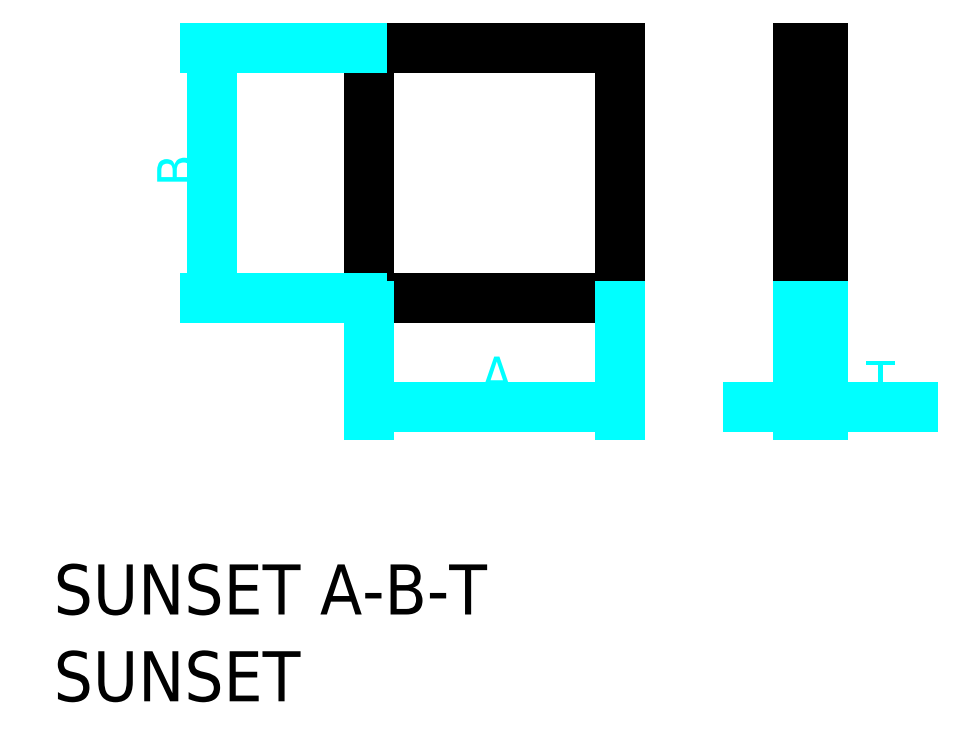
<metadata>
{"format":"dxf","ext":"dxf","renderer":"ezdxf+matplotlib","layout":"modelspace","background":"white","min_lineweight":24,"dpi":150}
</metadata>
<code>
0
SECTION
2
ENTITIES
0
TEXT
8
0
10
840.9
20
1459
30
0
40
20
1
SUNSET A-B-T
0
TEXT
8
0
10
840.9
20
1425
30
0
40
20
1
SUNSET
0
LINE
8
0
10
966.9
20
1686
30
0
11
966.9
21
1586
31
0
0
LINE
8
0
10
966.9
20
1586
30
0
11
1067
21
1586
31
0
0
LINE
8
0
10
1067
20
1586
30
0
11
1067
21
1686
31
0
0
LINE
8
0
10
1067
20
1686
30
0
11
966.9
21
1686
31
0
0
LINE
8
0
10
1138
20
1586
30
0
11
1138
21
1686
31
0
0
LINE
8
0
10
1148
20
1586
30
0
11
1148
21
1686
31
0
0
LINE
8
0
10
1138
20
1686
30
0
11
1148
21
1686
31
0
0
LINE
8
0
10
1138
20
1586
30
0
11
1148
21
1586
31
0
0
LINE
8
0
10
1138
20
1583
30
0
11
1138
21
1539
31
0
0
LINE
8
0
10
1148
20
1583
30
0
11
1148
21
1539
31
0
0
LINE
8
0
10
1128
20
1542
30
0
11
1118
21
1542
31
0
0
LINE
8
0
10
1158
20
1542
30
0
11
1184
21
1542
31
0
0
LINE
8
0
10
1138
20
1542
30
0
11
1148
21
1542
31
0
0
SOLID
8
0
10
1128
20
1544
30
0
11
1128
21
1540
31
0
12
1138
22
1542
32
0
13
1138
23
1542
33
0
0
SOLID
8
0
10
1158
20
1544
30
0
11
1158
21
1540
31
0
12
1148
22
1542
32
0
13
1148
23
1542
33
0
0
TEXT
8
0
10
1165
20
1545
30
0
40
15
1
T
0
LINE
8
0
10
966.9
20
1583
30
0
11
966.9
21
1539
31
0
0
LINE
8
0
10
1067
20
1583
30
0
11
1067
21
1539
31
0
0
LINE
8
0
10
976.9
20
1542
30
0
11
1057
21
1542
31
0
0
SOLID
8
0
10
976.9
20
1544
30
0
11
976.9
21
1540
31
0
12
966.9
22
1542
32
0
13
966.9
23
1542
33
0
0
SOLID
8
0
10
1057
20
1544
30
0
11
1057
21
1540
31
0
12
1067
22
1542
32
0
13
1067
23
1542
33
0
0
TEXT
8
0
10
1012
20
1547
30
0
40
15
1
A
0
LINE
8
0
10
963.9
20
1686
30
0
11
901.2
21
1686
31
0
0
LINE
8
0
10
963.9
20
1586
30
0
11
901.2
21
1586
31
0
0
LINE
8
0
10
904.2
20
1676
30
0
11
904.2
21
1596
31
0
0
SOLID
8
0
10
902.5
20
1676
30
0
11
905.9
21
1676
31
0
12
904.2
22
1686
32
0
13
904.2
23
1686
33
0
0
SOLID
8
0
10
902.5
20
1596
30
0
11
905.9
21
1596
31
0
12
904.2
22
1586
32
0
13
904.2
23
1586
33
0
0
TEXT
8
0
10
897.2
20
1630
30
0
40
15
1
B
50
90
0
ENDSEC
0
EOF

</code>
